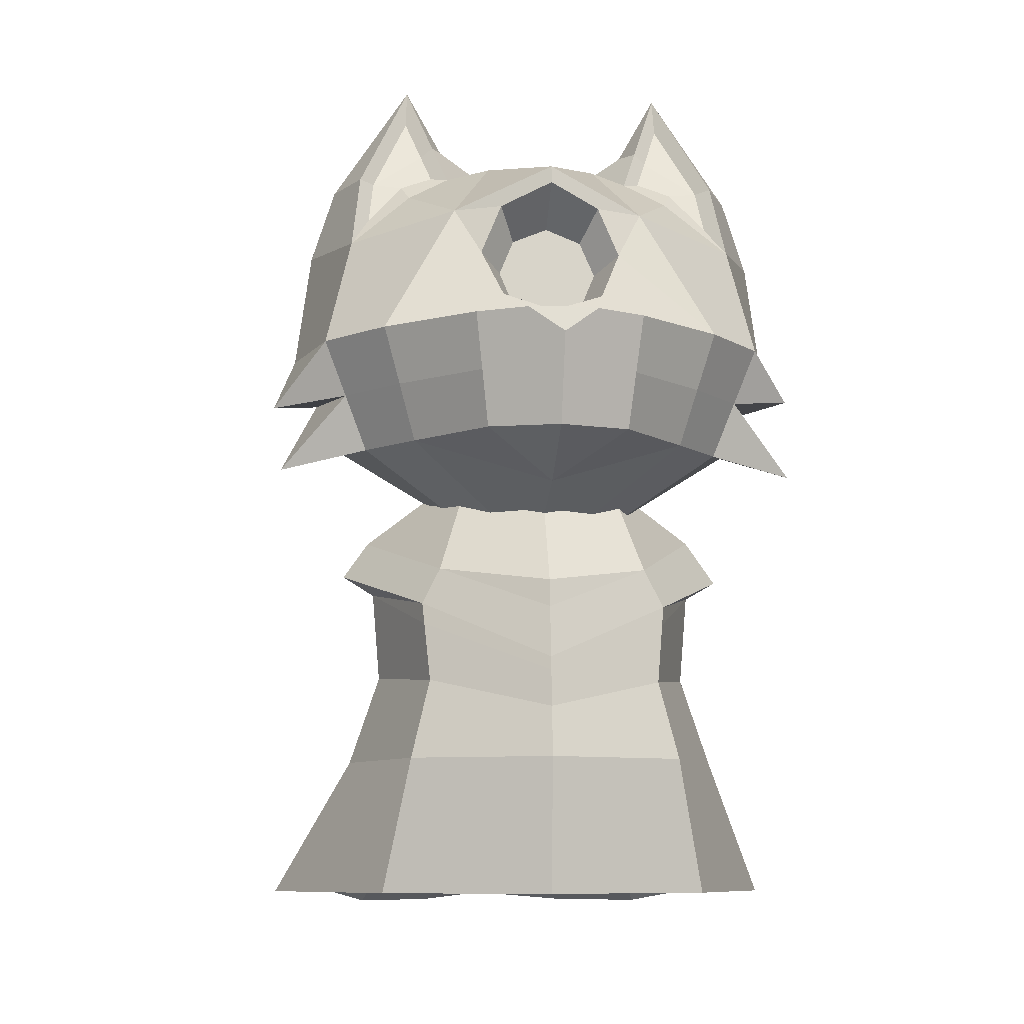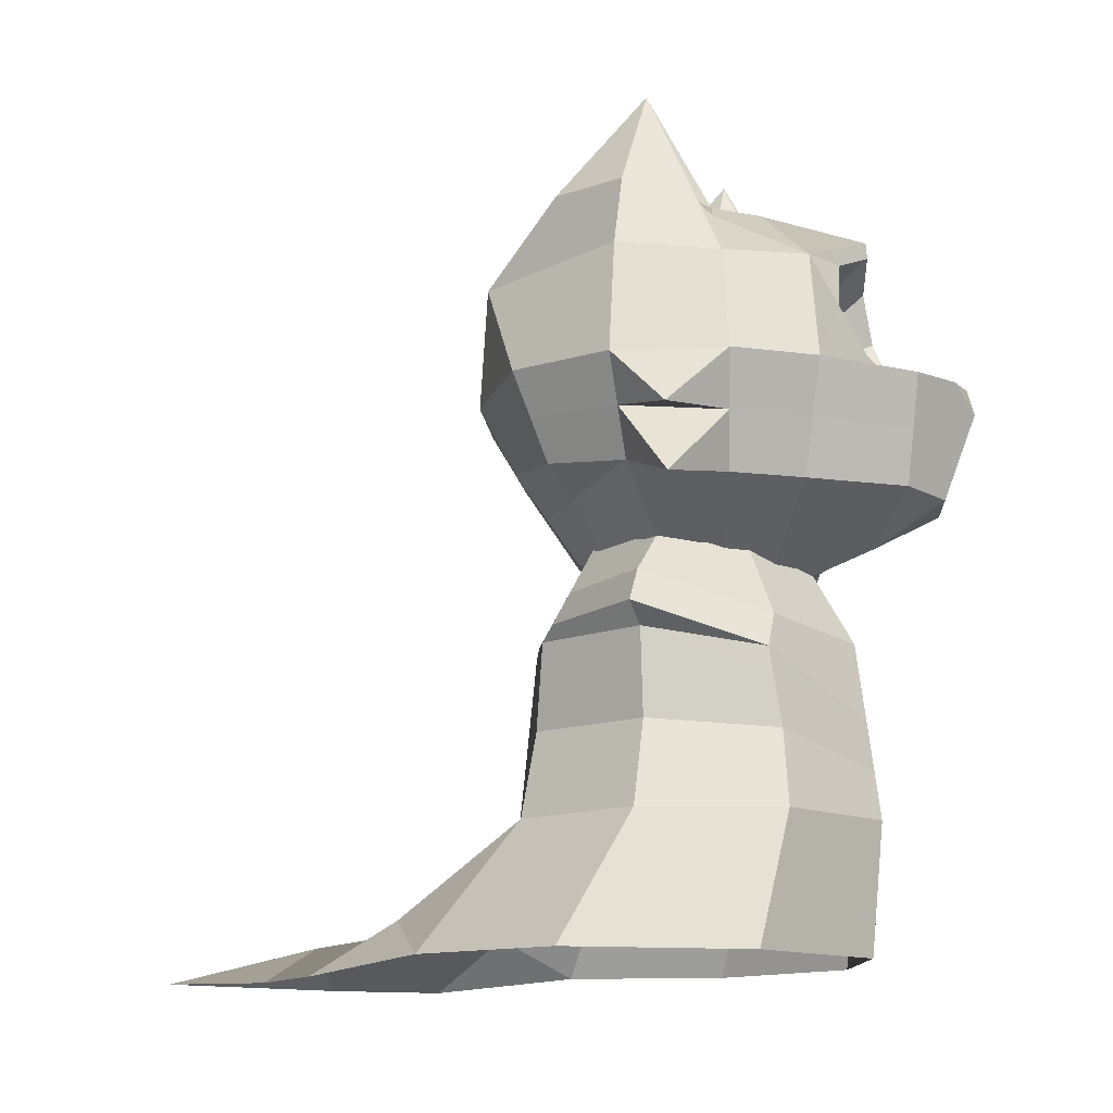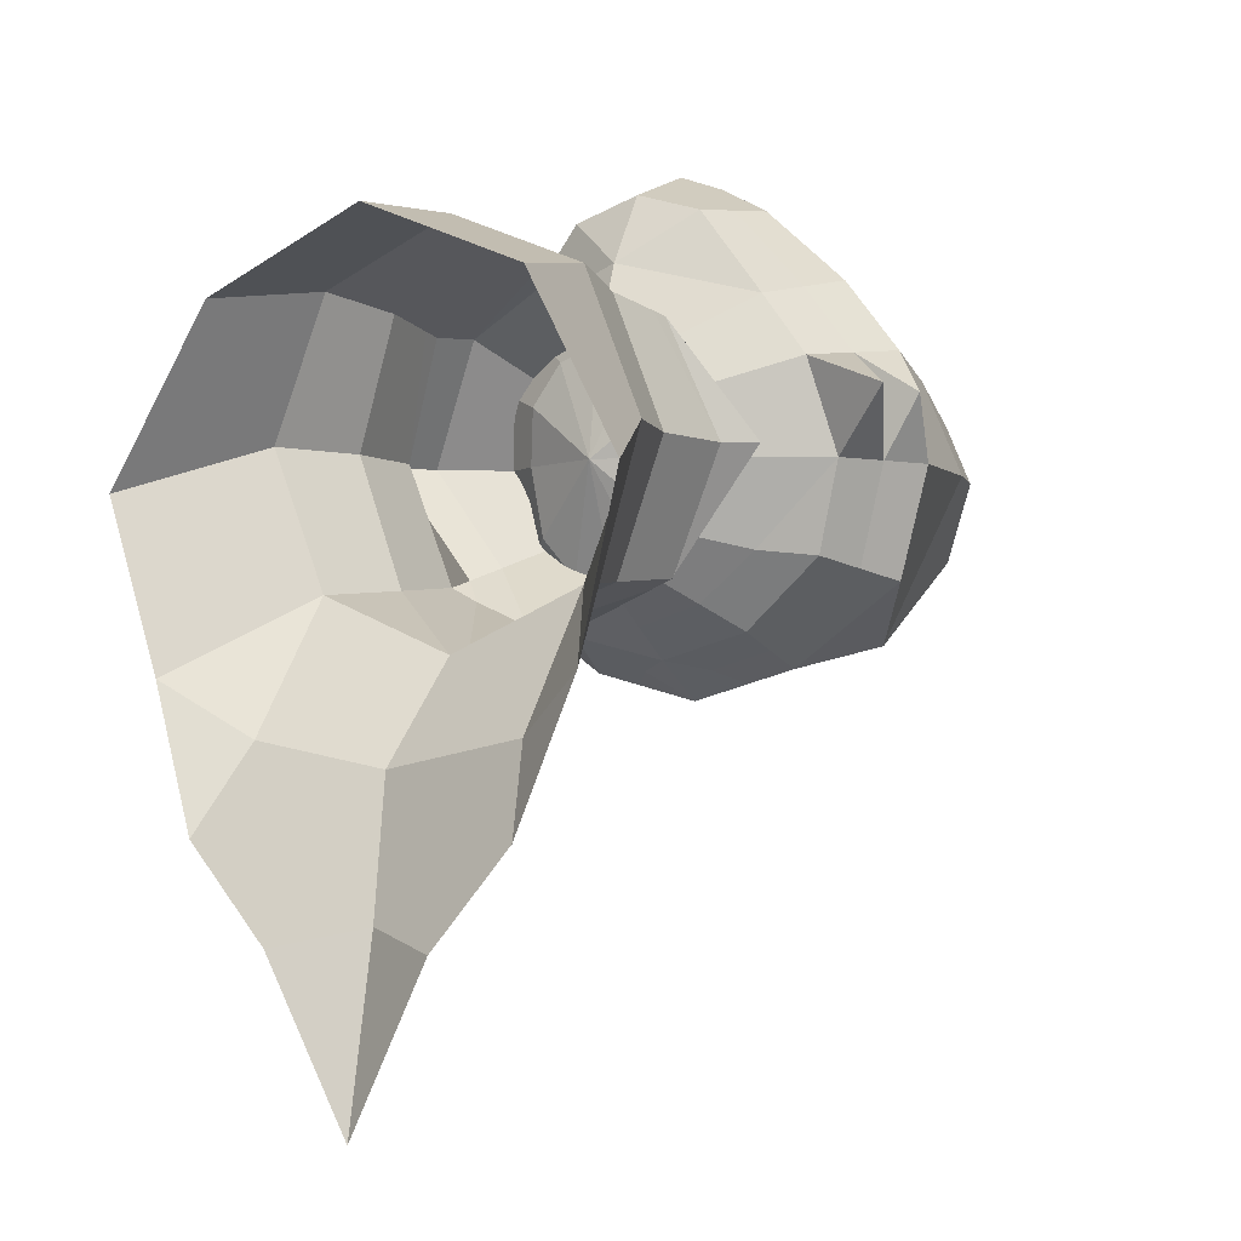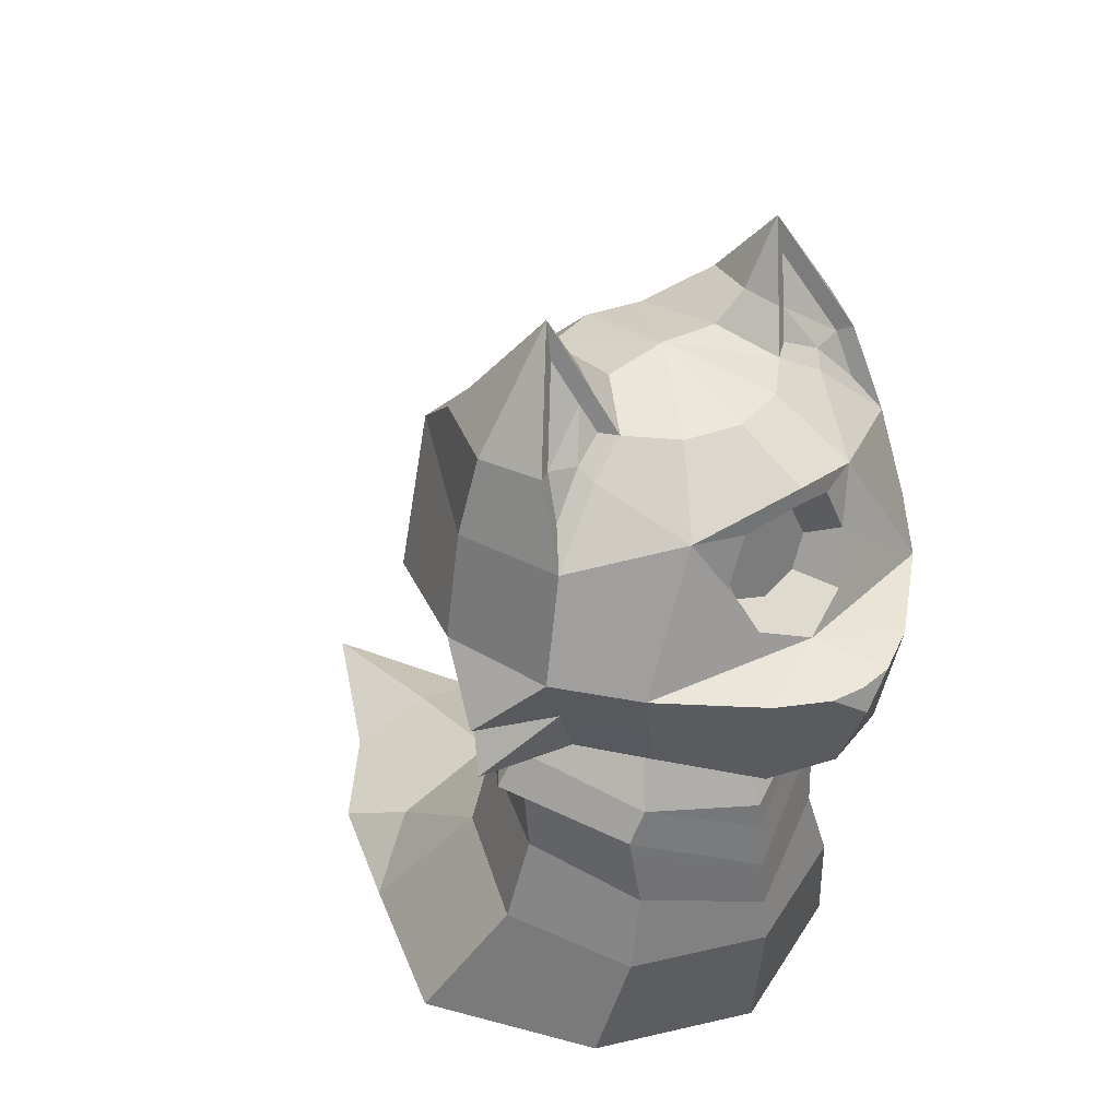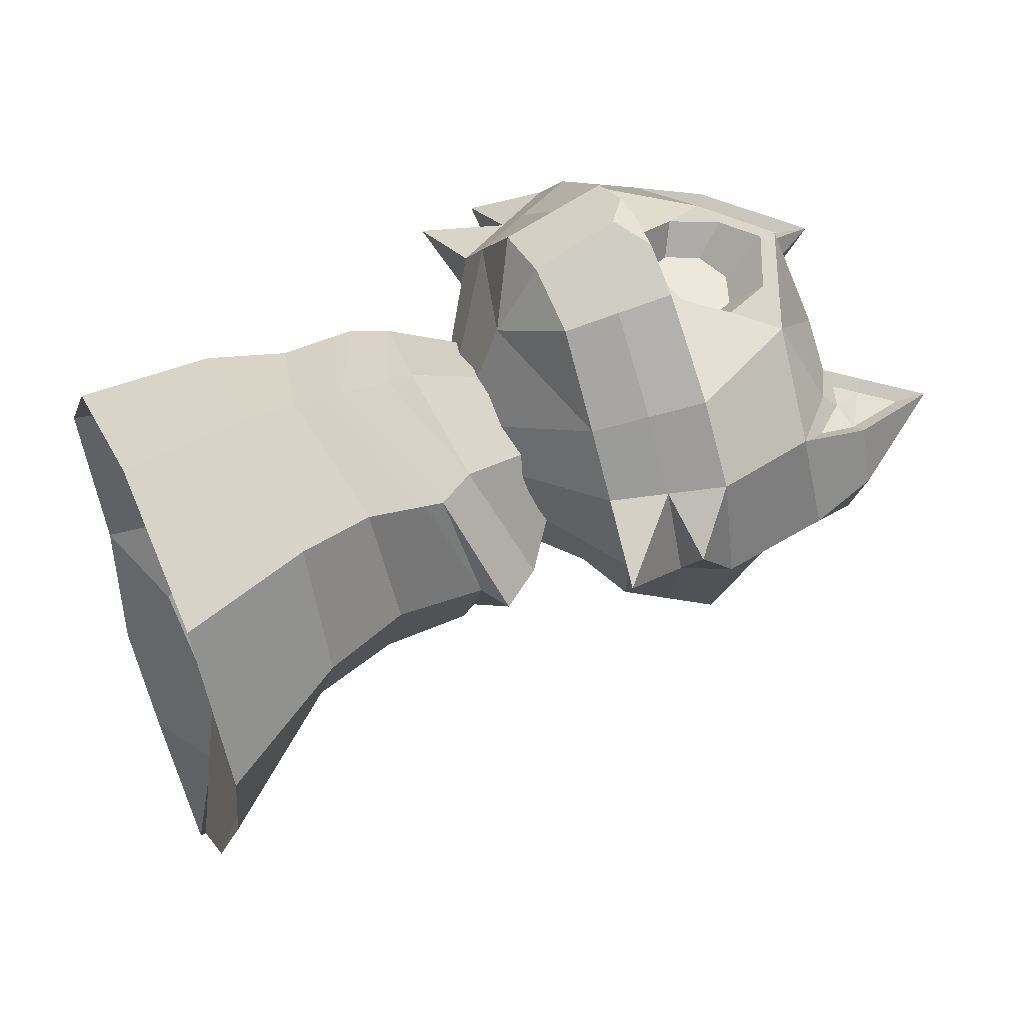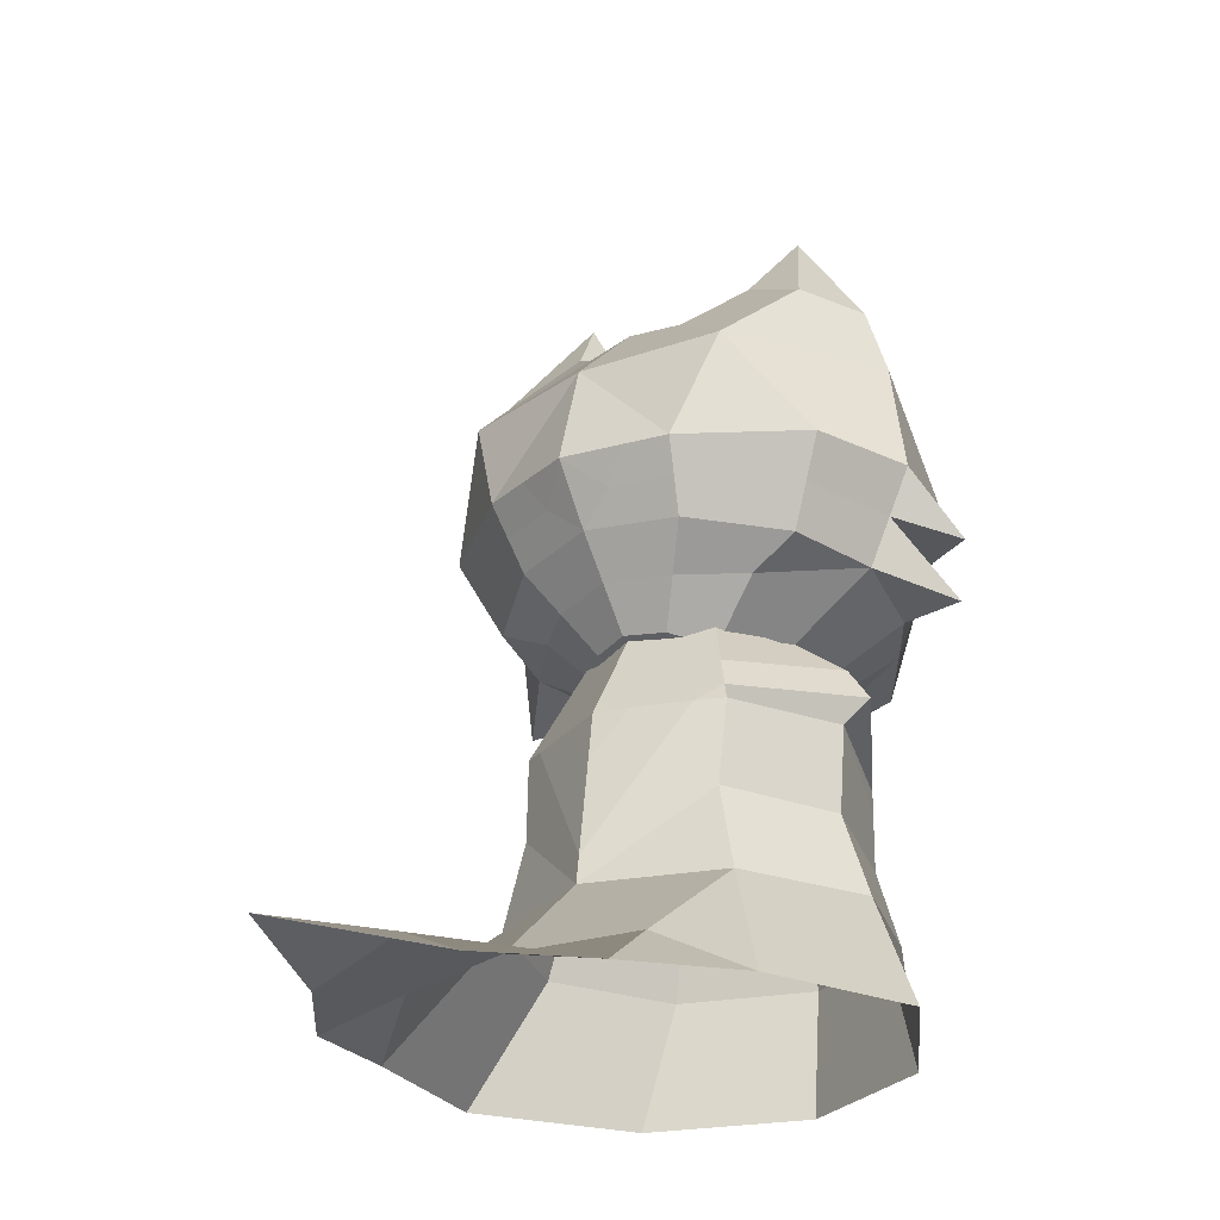
<metadata>
{"format":"obj","ext":"obj","renderer":"f3d","projection":"perspective","resolution":1024,"background":"white","views":[{"elev":-8.5,"azim":-6.1,"up":"+Y"},{"elev":-12.9,"azim":-69.4,"up":"+Y"},{"elev":-3.2,"azim":31.0,"up":"+Z"},{"elev":40.2,"azim":-38.5,"up":"+Y"},{"elev":54.7,"azim":65.3,"up":"+Z"},{"elev":-26.5,"azim":-141.5,"up":"+Y"}]}
</metadata>
<code>
o player_Sphere.004
v -0 1.781 0.3895
v 0.09225 1.743 0.3932
v 0.1305 1.651 0.4023
v 0.09225 1.559 0.4113
v -0 1.521 0.415
v -0.09225 1.559 0.4113
v -0.1305 1.651 0.4023
v -0.09225 1.743 0.3932
v -0.1847 1.178 0.6503
v -0.2198 1.474 0.693
v -0.3675 2.185 0.02146
v -0.1477 1.986 0.2559
v -0.2559 1.821 0.4176
v -0.4478 1.475 0.4897
v -0.3618 1.179 0.4212
v -0.1121 0.9839 0.2559
v -0.3001 1.998 0.1158
v -0.4805 1.85 0.1853
v -0.6004 1.475 0.2955
v -0.4854 1.179 0.2559
v -0.194 0.9839 0.1477
v -0.1716 2.044 -0
v -0.6362 1.78 -0
v -0.6795 1.475 -0
v -0.554 1.218 -0
v -0.2239 1.023 -0
v -0.1477 1.986 -0.2559
v -0.4097 1.77 -0.4432
v -0.6004 1.475 -0.2955
v -0.4854 1.246 -0.2399
v -0.194 1.032 -0.1839
v -0.366 1.92 0.1854
v -0.3873 1.958 0.1494
v -0.2955 1.475 -0.5118
v -0.2559 1.289 -0.4223
v -0.1121 1.057 -0.2892
v -0.09172 1.474 0.7636
v -0.4657 1.97 0.133
v -0.5719 1.979 -0
v -0.5033 1.979 -0.2109
v -0.2559 1.986 0.1477
v -0.5302 1.764 0.2559
v -0.3632 2.287 -0
v -0.5033 1.979 0.1572
v -0.2942 2.094 -0.1455
v -0.3267 2.072 0.07862
v -0.2648 2.111 -0
v -0.2952 2.097 0.09362
v 0 1.475 -0.591
v 0 1.066 -0.3278
v 0 2.066 -0
v 0.1847 1.178 0.6503
v 0.2198 1.474 0.693
v 0 1.178 0.7072
v 0.3675 2.185 0.02146
v 0 1.986 0.2955
v 0 1.925 0.5118
v -0 1.506 0.5905
v 0 1.061 0.5118
v 0 0.9839 0.2955
v 0 0.9411 -0
v 0.1477 1.986 0.2559
v 0.2559 1.821 0.4176
v 0.4478 1.475 0.4897
v 0.3618 1.179 0.4212
v 0.1121 0.9839 0.2559
v 0.3001 1.998 0.1158
v 0.4805 1.85 0.1853
v 0.6004 1.475 0.2955
v 0.4854 1.179 0.2559
v 0.194 0.9839 0.1477
v 0.1716 2.044 -0
v 0.6362 1.78 -0
v 0.6795 1.475 -0
v 0.554 1.218 -0
v 0.2239 1.023 -0
v 0.1477 1.986 -0.2559
v 0.4097 1.77 -0.4432
v 0.6004 1.475 -0.2955
v 0.4854 1.246 -0.2399
v 0.194 1.032 -0.1839
v 0.366 1.92 0.1854
v 0.3873 1.958 0.1494
v 0.2955 1.475 -0.5118
v 0.2559 1.289 -0.4223
v 0.1121 1.057 -0.2892
v 0 1.986 -0.2955
v 0 1.77 -0.5118
v 0 1.305 -0.4891
v 0 1.474 0.7759
v 0.09172 1.474 0.7636
v 0 1.405 0.7948
v 0.4657 1.97 0.133
v 0.5719 1.979 -0
v 0.5033 1.979 -0.2109
v 0.2559 1.986 0.1477
v 0.5302 1.764 0.2559
v 0.3632 2.287 -0
v 0.5033 1.979 0.1572
v 0.2942 2.094 -0.1455
v 0.3267 2.072 0.07862
v 0.2648 2.111 -0
v 0.2952 2.097 0.09362
v -0 1.88 0.5152
v 0.1326 1.822 0.4692
v 0.1876 1.69 0.4792
v 0.1326 1.561 0.5381
v -0 1.509 0.5901
v -0.1326 1.561 0.5381
v -0.1876 1.69 0.4792
v -0.1326 1.822 0.4692
v -0.5113 0.333 -0
v 0.5667 -0.0235 -0.5658
v -0.3616 0.333 0.3616
v 0.6689 -0.0235 -0.1337
v -0 0.333 0.5113
v 0.4321 -0.0235 0.2983
v 0.3616 0.333 0.3616
v -0 -0.0235 0.4773
v 0.5113 0.333 0
v -0.4321 -0.0235 0.2983
v -0.3616 0.333 -0.3616
v -0.7132 -0.0235 -0.1337
v 0.3616 0.333 -0.3616
v -0.5692 -0.0235 -0.5658
v -0 0.333 -0.5113
v -0 1.086 -0.2916
v -0 0.805 -0.4501
v 0.2062 1.086 -0.2062
v 0.3182 0.805 -0.3182
v 0.2916 1.086 0
v 0.4501 0.805 0
v 0.2062 1.086 0.2062
v -0 1.086 0.2916
v -0 0.805 0.4501
v -0.2062 1.086 0.2062
v -0.2916 1.086 -0
v -0.4501 0.805 -0
v -0.2062 1.086 -0.2062
v -0.3182 0.805 -0.3182
v 0 -0.04885 -1.583
v 0.4321 -0.06431 -0.9296
v -0.3644 0.08084 -0.7063
v 0.3644 0.08084 -0.7063
v -0 0.0849 -0.7739
v -0.4321 -0.06431 -0.9296
v 0.2193 -0.06431 -1.168
v -0.2193 -0.06431 -1.168
v -0 0.04157 -1.118
v 0.2782 0.8499 0.3096
v 0.3319 0.7486 0.3029
v -0.2828 0.8471 0.3092
v -0.3302 0.7525 0.3057
v -0.5341 0.8567 -0
v -0.4672 0.9514 -0
v -0.262 0.9462 -0.262
v -0.2982 0.8554 -0.2982
v -0.09441 0.805 -0.4199
v -0.2438 0.805 -0.3562
v -0 0.5967 0.4771
v -0 0.732 0.4595
v 0.2622 0.805 -0.3414
v 0.0899 0.805 -0.4128
v 0.5319 0.8522 0
v 0.4513 0.9664 0
v -0 0.4106 -0.5013
v -0 0.6714 -0.4674
v 0.2568 0.9594 -0.2568
v 0.303 0.8433 -0.303
v -0.4048 1.327 0.4555
v -0.5429 1.327 0.2757
v -0.6168 1.346 -0
v -0.5429 1.361 -0.2677
v -0.2757 1.382 -0.467
v 0 1.39 -0.54
v -0.2023 1.326 0.6717
v 0.4048 1.327 0.4555
v 0.5429 1.327 0.2757
v 0.6168 1.346 -0
v 0.5429 1.361 -0.2677
v 0.2757 1.382 -0.467
v 0.2023 1.326 0.6717
v -0.7378 1.309 0.1668
v 0.716 1.137 0.1647
v 0.7126 1.355 0.1668
v -0.7167 1.136 0.1647
v 0 1.652 -0.5435
v -0.1691 1.475 -0.5456
v 0.1604 1.475 -0.548
v 0.09912 1.387 -0.5138
v -0.1012 1.387 -0.5132
v 0.3049 0.569 -0.3399
v 0.4313 0.569 0
v -0.3049 0.569 -0.3399
v 0.3111 0.5408 0.3322
v -0.3397 1.181 -0.2242
v -0.184 1.173 -0.3558
v 0 1.185 -0.4084
v -0.4312 0.569 -0
v -0.3103 0.5427 0.3336
v 1.2e-05 0.4648 0.4942
v 0.3397 1.181 -0.2242
v 0.184 1.173 -0.3558
v 3e-06 0.5616 0.4816
v -0.3249 0.6968 0.3131
v 0.3269 0.6991 0.3099
f 59 54 9
f 170 15 9 176
f 54 92 37 10 176 9
f 44 43 39
f 66 71 70 65
f 56 51 12
f 61 60 16
f 57 56 12 13
f 14 13 42 19
f 12 51 41
f 61 16 21
f 170 14 19 171
f 13 12 41 32
f 60 59 15 16
f 41 51 22
f 61 21 26
f 178 184 179
f 27 28 40 45
f 60 66 65 59
f 19 42 23 24
f 61 26 31
f 172 24 29 173
f 33 17 46
f 25 30 196
f 24 23 28 29
f 22 51 27
f 61 31 36
f 173 29 34 174
f 42 13 32
f 196 30 35 197
f 29 28 34
f 32 33 18 42
f 61 36 50
f 191 188 49
f 28 27 87 88
f 197 35 89 198
f 34 88 187 188
f 27 51 87
f 90 37 92
f 58 14 10
f 39 43 40
f 28 23 39 40
f 23 42 44 39
f 22 27 45 47
f 41 22 47 48
f 58 10 37
f 90 58 37
f 15 59 9
f 17 33 32 41
f 11 46 48 43
f 38 11 43 44
f 18 38 44 42
f 33 46 38
f 48 46 17 41
f 47 45 43
f 48 47 43
f 45 40 43
f 38 46 11
f 18 33 38
f 59 52 54
f 177 182 52 65
f 54 52 182 53 91 92
f 99 94 98
f 16 15 20 21
f 56 62 51
f 61 66 60
f 57 63 62 56
f 64 69 97 63
f 62 96 51
f 61 71 66
f 177 178 69 64
f 63 82 96 62
f 118 195 201 116
f 96 72 51
f 61 76 71
f 179 184 75
f 77 100 95 78
f 120 193 195 118
f 69 74 73 97
f 61 81 76
f 179 180 79 74
f 83 101 67
f 75 202 80
f 74 79 78 73
f 72 77 51
f 61 86 81
f 180 181 84 79
f 97 82 63
f 202 203 85 80
f 79 84 78
f 82 97 68 83
f 61 50 86
f 190 49 189
f 78 88 87 77
f 203 198 89 85
f 84 189 187 88
f 77 87 51
f 90 92 91
f 58 53 64
f 94 95 98
f 78 95 94 73
f 73 94 99 97
f 72 102 100 77
f 96 103 102 72
f 58 91 53
f 90 91 58
f 65 52 59
f 67 96 82 83
f 55 98 103 101
f 93 99 98 55
f 68 97 99 93
f 83 93 101
f 103 96 67 101
f 102 98 100
f 103 98 102
f 100 98 95
f 93 55 101
f 68 93 83
f 104 1 2 105
f 2 3 106 105
f 106 3 4 107
f 108 107 4 5 58
f 58 5 6 109
f 6 7 110 109
f 110 7 8 111
f 1 104 111 8
f 6 5 4 3 2 1 8 7
f 107 64 106
f 105 63 57 104
f 167 158 128
f 151 132 164
f 193 132 206 195
f 155 152 136 137
f 152 161 135
f 199 138 140 194
f 130 162 169
f 113 124 120 115
f 192 130 132 193
f 132 130 169 164
f 165 168 129 131
f 150 165 131 133
f 161 150 135
f 140 138 154 157
f 201 204 205 200
f 156 155 137 139
f 194 140 159 166 126
f 129 127 139 137 136 134 133 131
f 146 143 145 149 148
f 123 112 122 125
f 121 114 112 123
f 119 116 114 121
f 117 118 116 119
f 115 120 118 117
f 145 126 124 144
f 143 122 126 145
f 125 122 143
f 113 142 144
f 146 125 143
f 124 113 144
f 147 149 145 144 142
f 149 147 141
f 148 149 141
f 14 58 109
f 13 14 110
f 108 58 64 107
f 110 14 109
f 106 64 63
f 105 106 63
f 104 57 13 111
f 111 13 110
f 157 159 140
f 200 205 138 199
f 126 166 162 130 192
f 128 158 156 139 127
f 168 163 128 127 129
f 138 153 154
f 163 167 128
f 152 135 134 136
f 135 150 133 134
f 155 156 157 154
f 165 150 151 164
f 163 168 169 162
f 156 158 159 157
f 167 163 162 166
f 161 152 153 160
f 168 165 164 169
f 158 167 166 159
f 152 155 154 153
f 150 161 160 151
f 195 206 204 201
f 89 175 190
f 80 85 181 180
f 75 80 180 179
f 65 70 178 177
f 64 53 182 177
f 89 191 175
f 30 173 174 35
f 25 172 173 30
f 15 170 171 20
f 14 170 176 10
f 75 184 70
f 19 183 171
f 24 183 19
f 172 183 24
f 171 183 172
f 179 185 178
f 74 185 179
f 69 185 74
f 178 185 69
f 70 184 178
f 171 186 20
f 172 186 171
f 25 186 172
f 20 186 25
f 174 34 188 191
f 88 78 84
f 88 34 28
f 188 187 49
f 187 189 49
f 49 190 175
f 191 49 175
f 181 190 189 84
f 35 174 191 89
f 85 89 190 181
f 86 50 198 203
f 81 86 203 202
f 76 81 202 75
f 71 76 75 70
f 114 200 199 112
f 112 199 194 122
f 36 197 198 50
f 31 196 197 36
f 26 25 196 31
f 21 20 25 26
f 124 192 193 120
f 116 201 200 114
f 124 126 192
f 122 194 126
f 205 204 160 153
f 138 205 153
f 206 132 151
f 204 206 151 160

</code>
